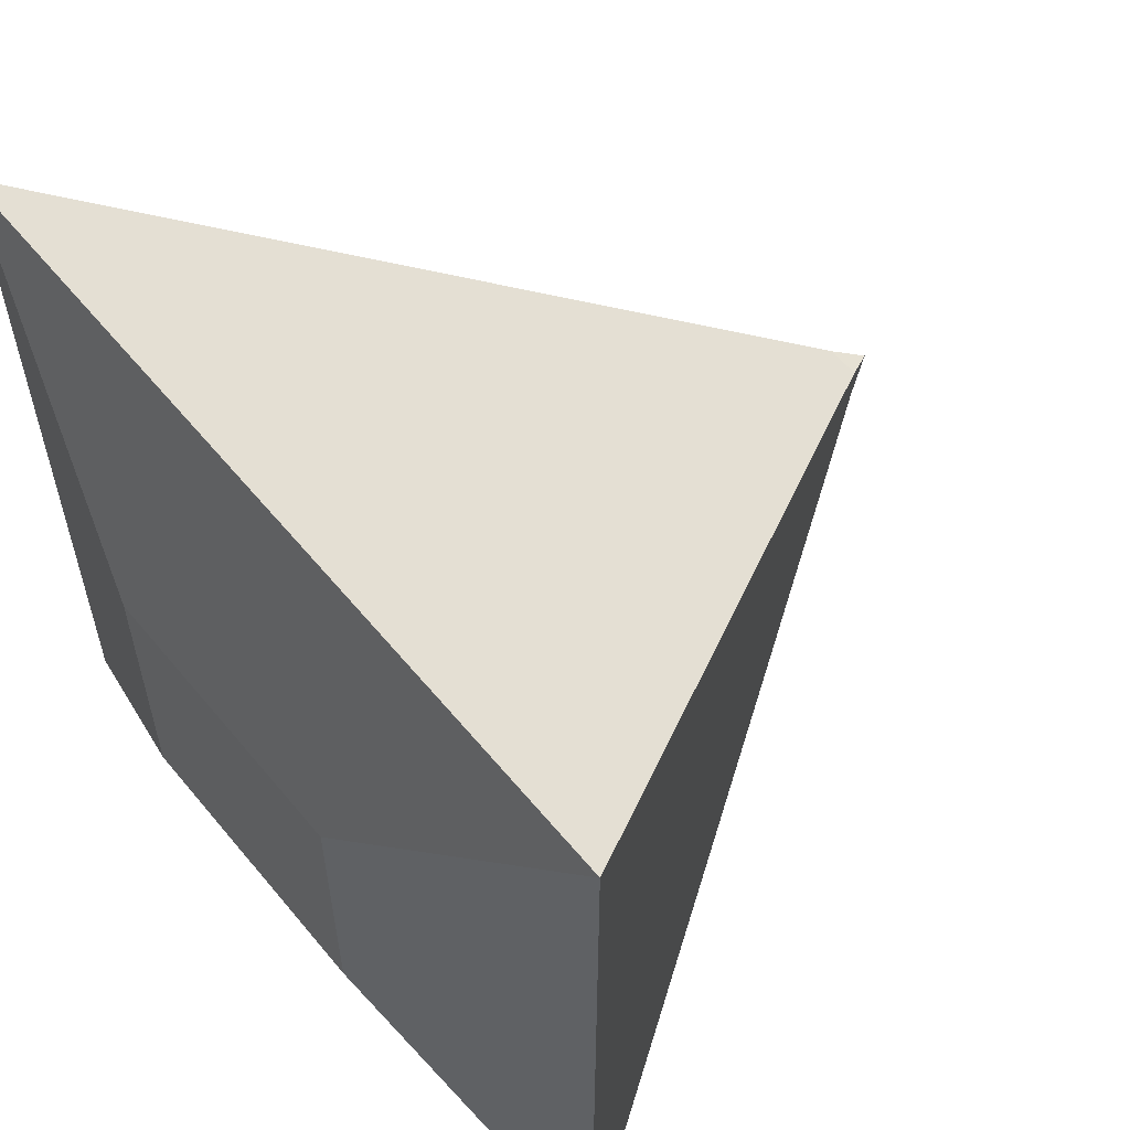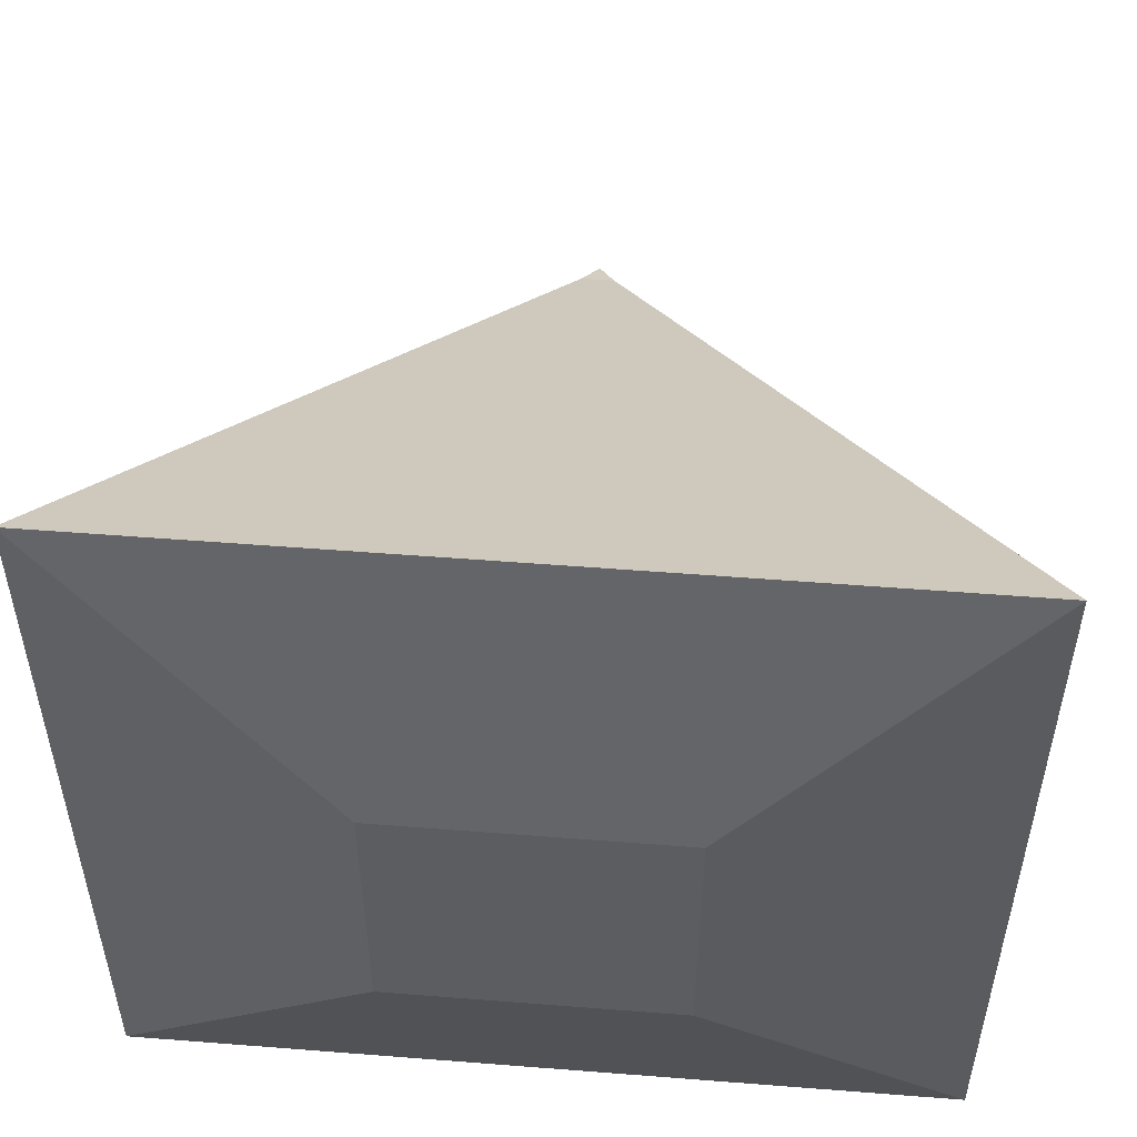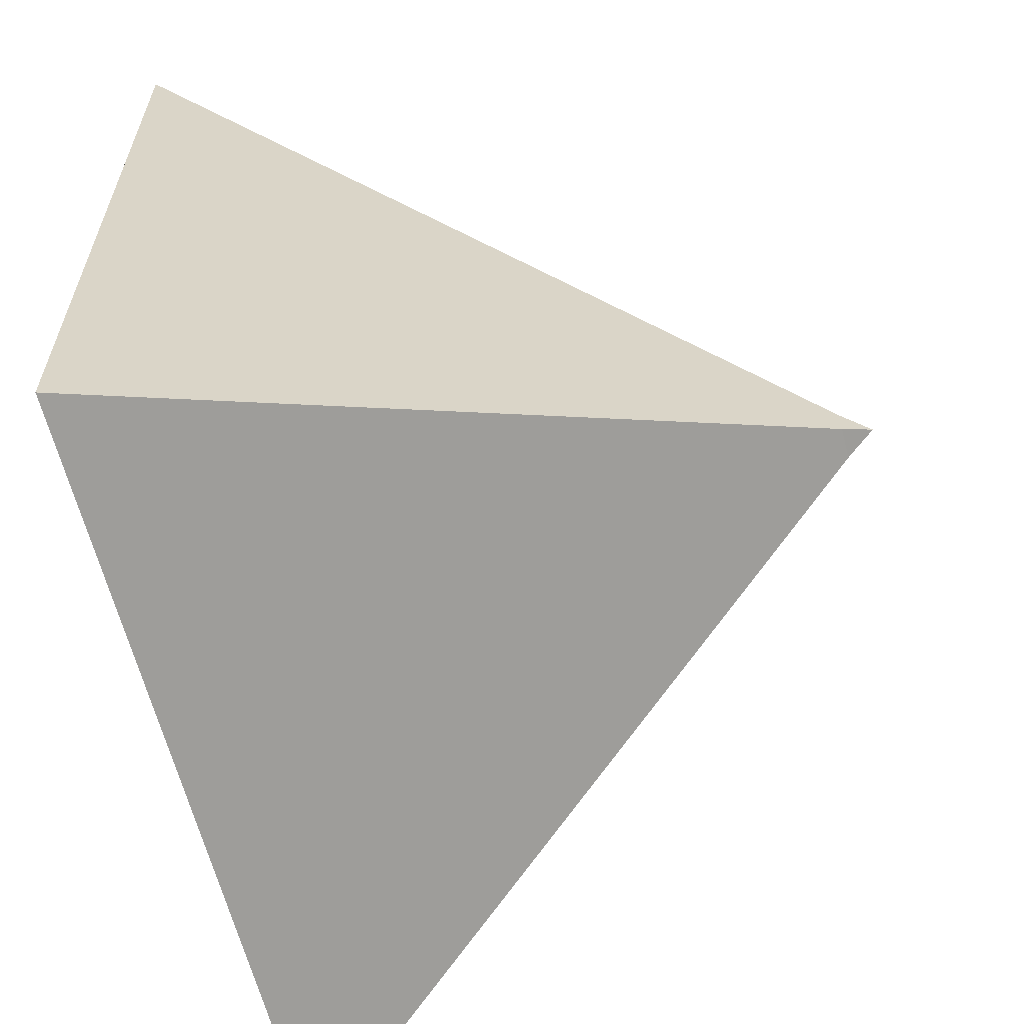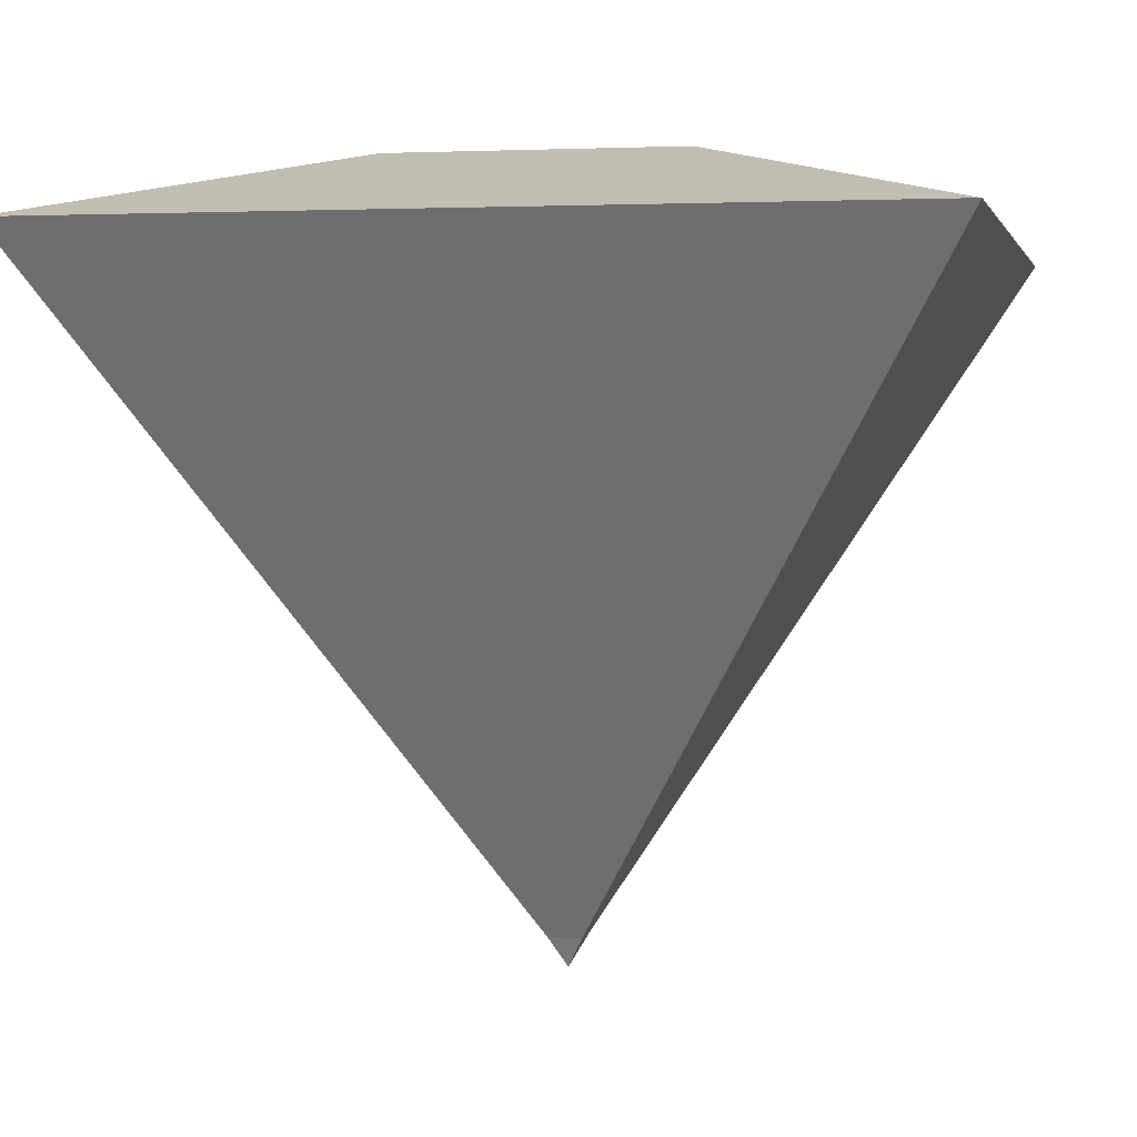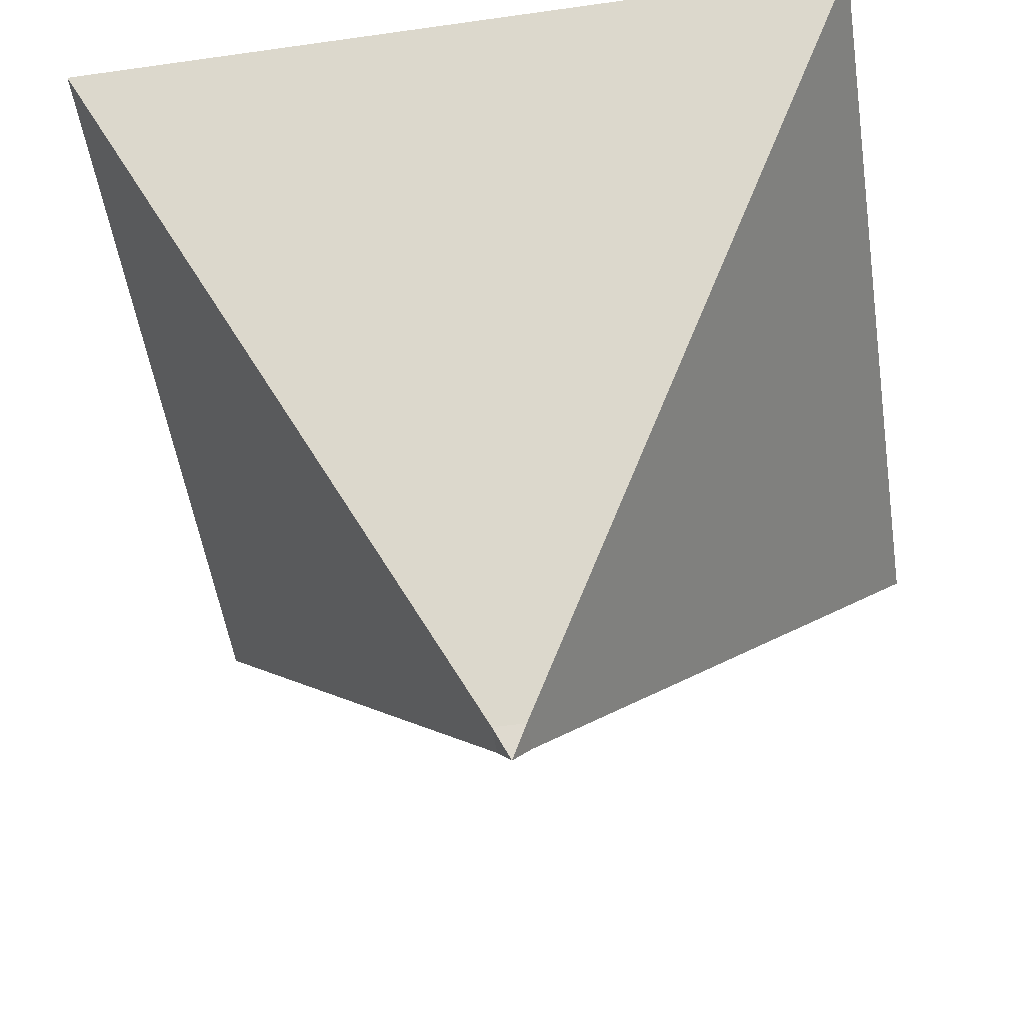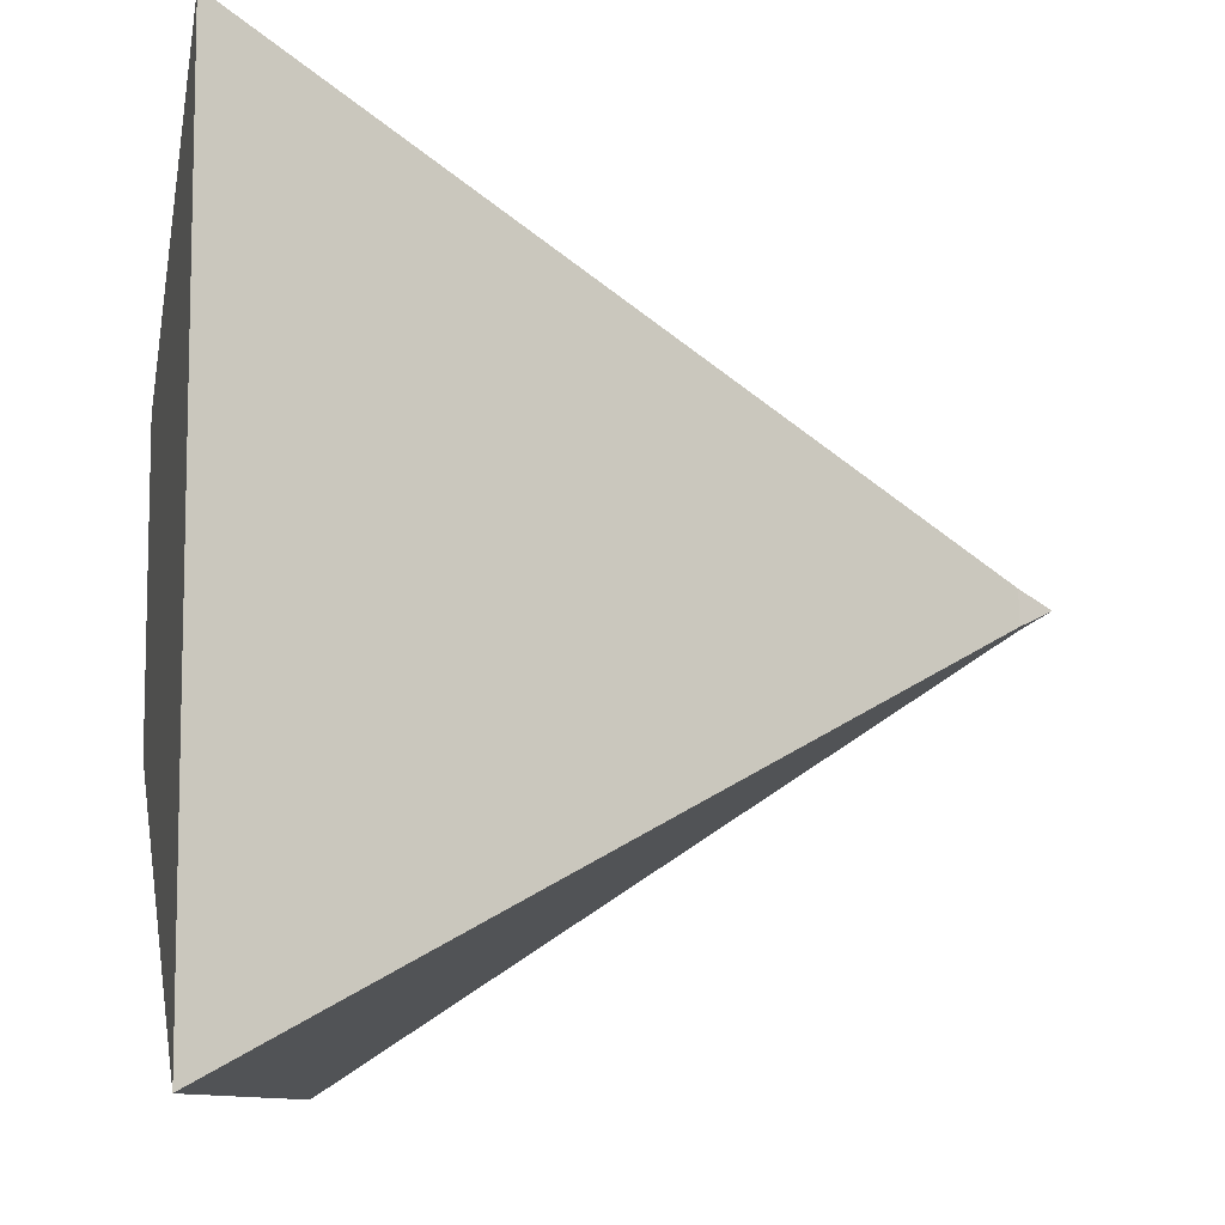
<metadata>
{"format":"obj","ext":"obj","renderer":"f3d","projection":"perspective","resolution":1024,"background":"white","views":[{"elev":58.9,"azim":-129.2,"up":"+Z"},{"elev":53.3,"azim":-175.2,"up":"+Z"},{"elev":-62.8,"azim":-75.6,"up":"+Z"},{"elev":2.3,"azim":102.1,"up":"+Y"},{"elev":-52.3,"azim":98.7,"up":"+Y"},{"elev":-9.2,"azim":-88.7,"up":"+Z"}]}
</metadata>
<code>
o Cube.001
v -0.0402 -0.5787 0.0402
v -0.0402 -0.5787 -0.0402
v 0 -0.6524 -0
v -1 1 -1
v -1 1 1
v -0.3465 1.179 -0.3465
v 0.146 -0.4047 -0.146
v 1 1 -1
v 0.146 -0.4047 0.146
v 1 1 1
v -0.146 -0.4047 0.146
v -0.146 -0.4047 -0.146
v 0.0402 -0.5787 -0.0402
v 0.0402 -0.5787 0.0402
v 0.3465 1.179 -0.3465
v 0.3465 1.179 0.3465
v -0.3465 1.179 0.3465
f 1 2 3
f 4 5 6
f 7 8 9
f 9 10 11
f 11 5 12
f 7 13 12
f 15 6 16
f 5 10 17
f 8 4 15
f 10 8 16
f 13 7 14
f 9 1 14
f 1 11 2
f 8 7 4
f 5 17 6
f 8 10 9
f 10 5 11
f 5 4 12
f 13 2 12
f 6 17 16
f 10 16 17
f 4 6 15
f 8 15 16
f 7 9 14
f 11 1 9
f 11 12 2
f 7 12 4
f 14 1 3
f 2 13 3
f 13 14 3

</code>
